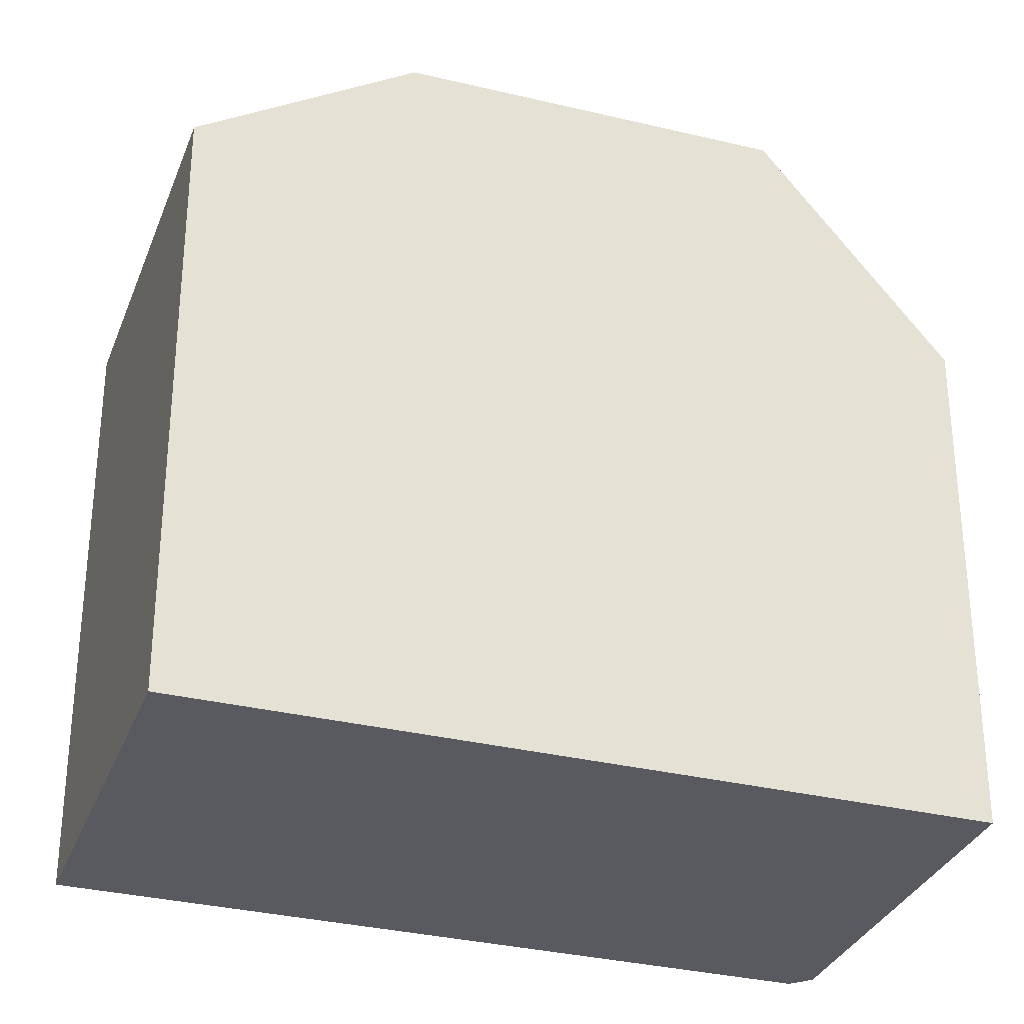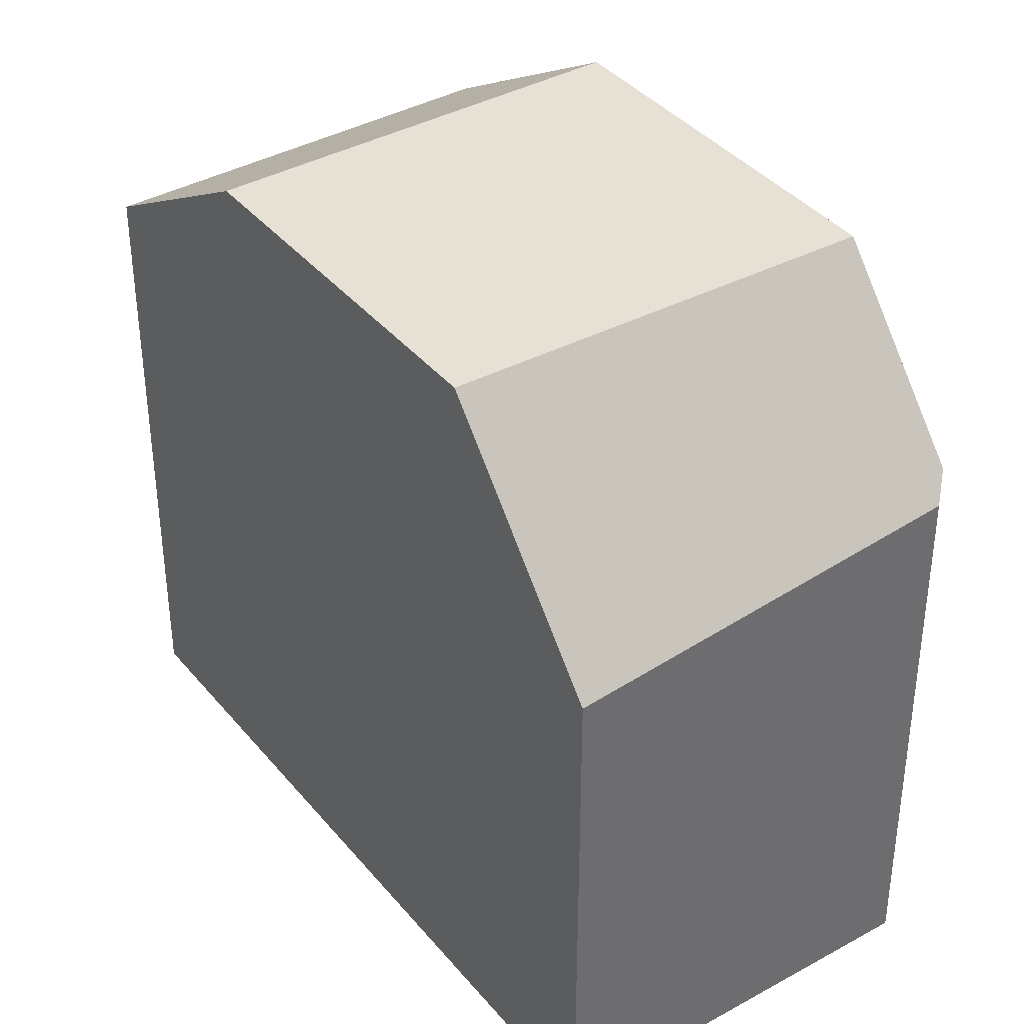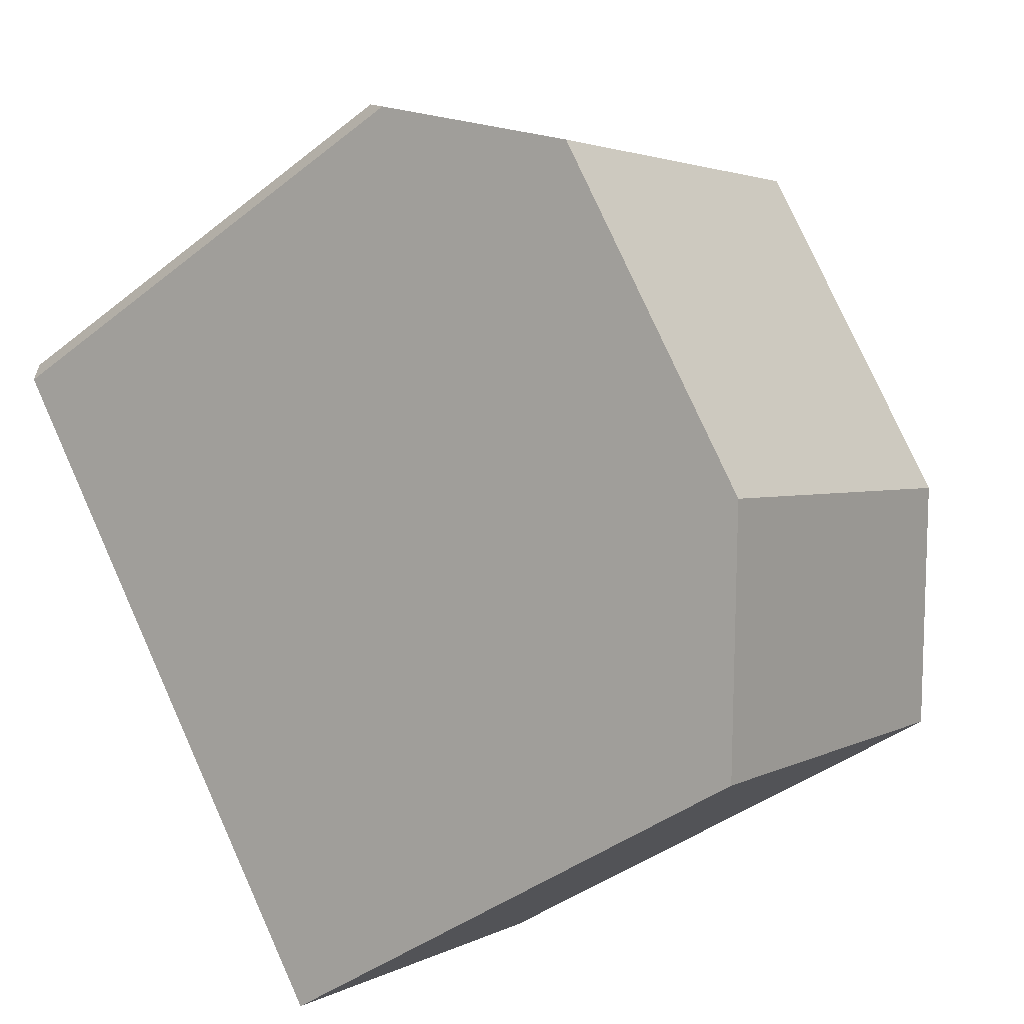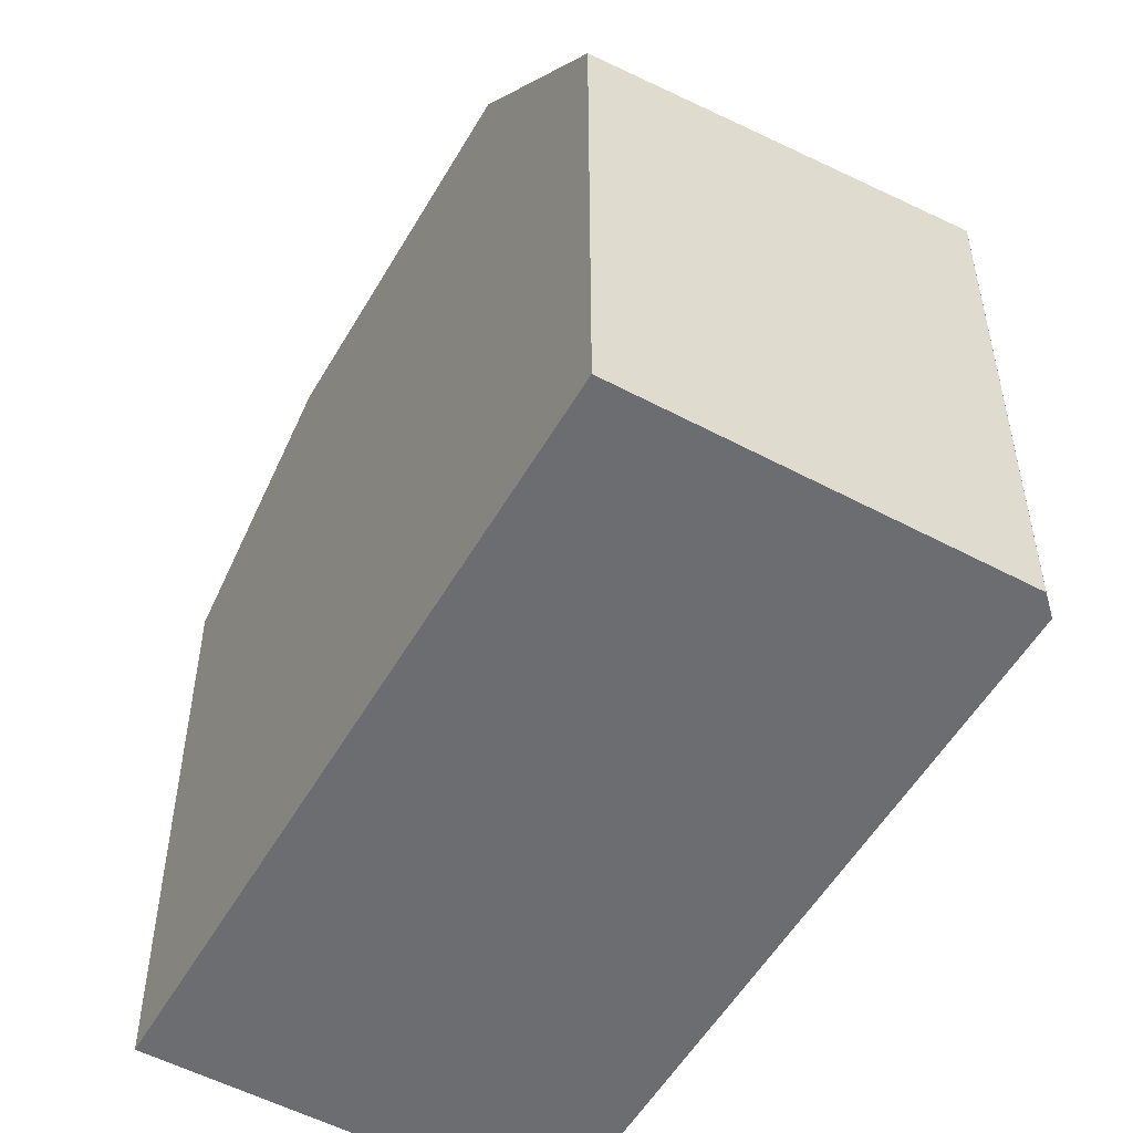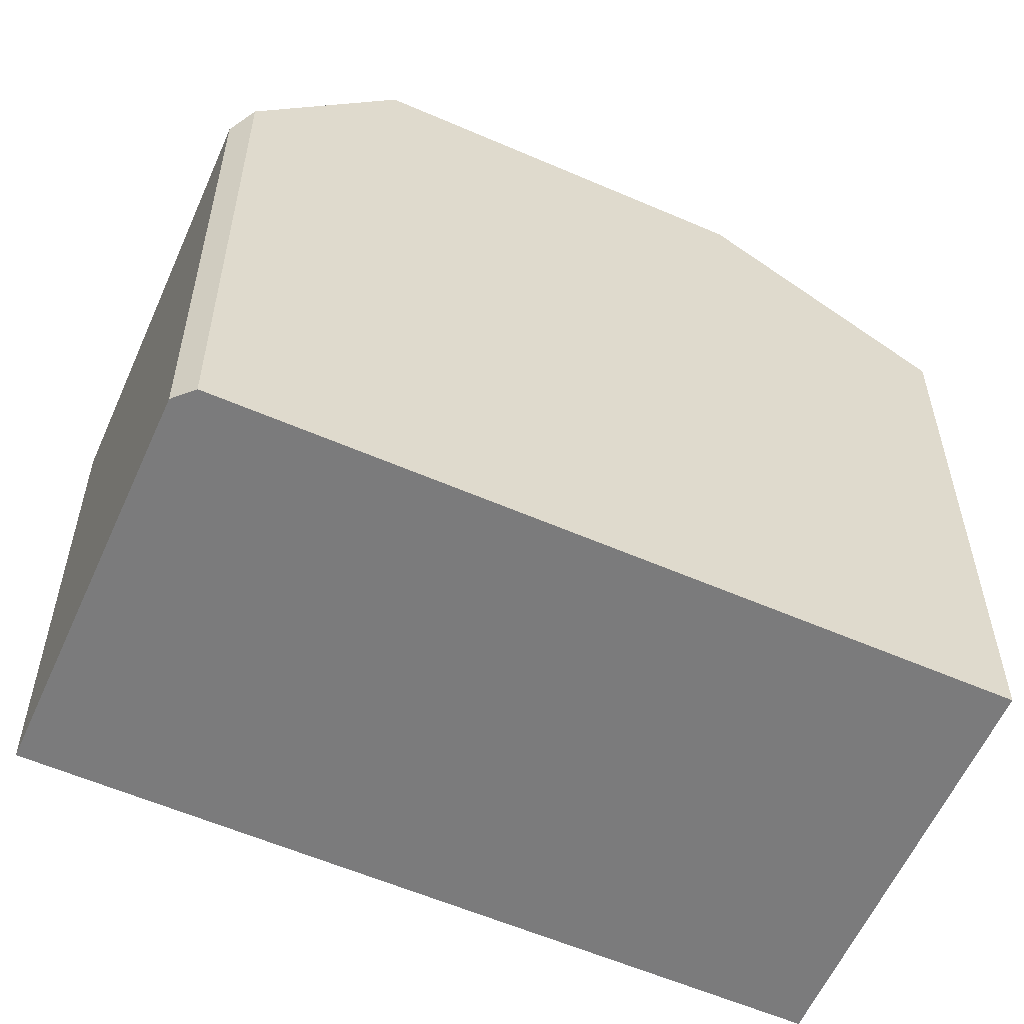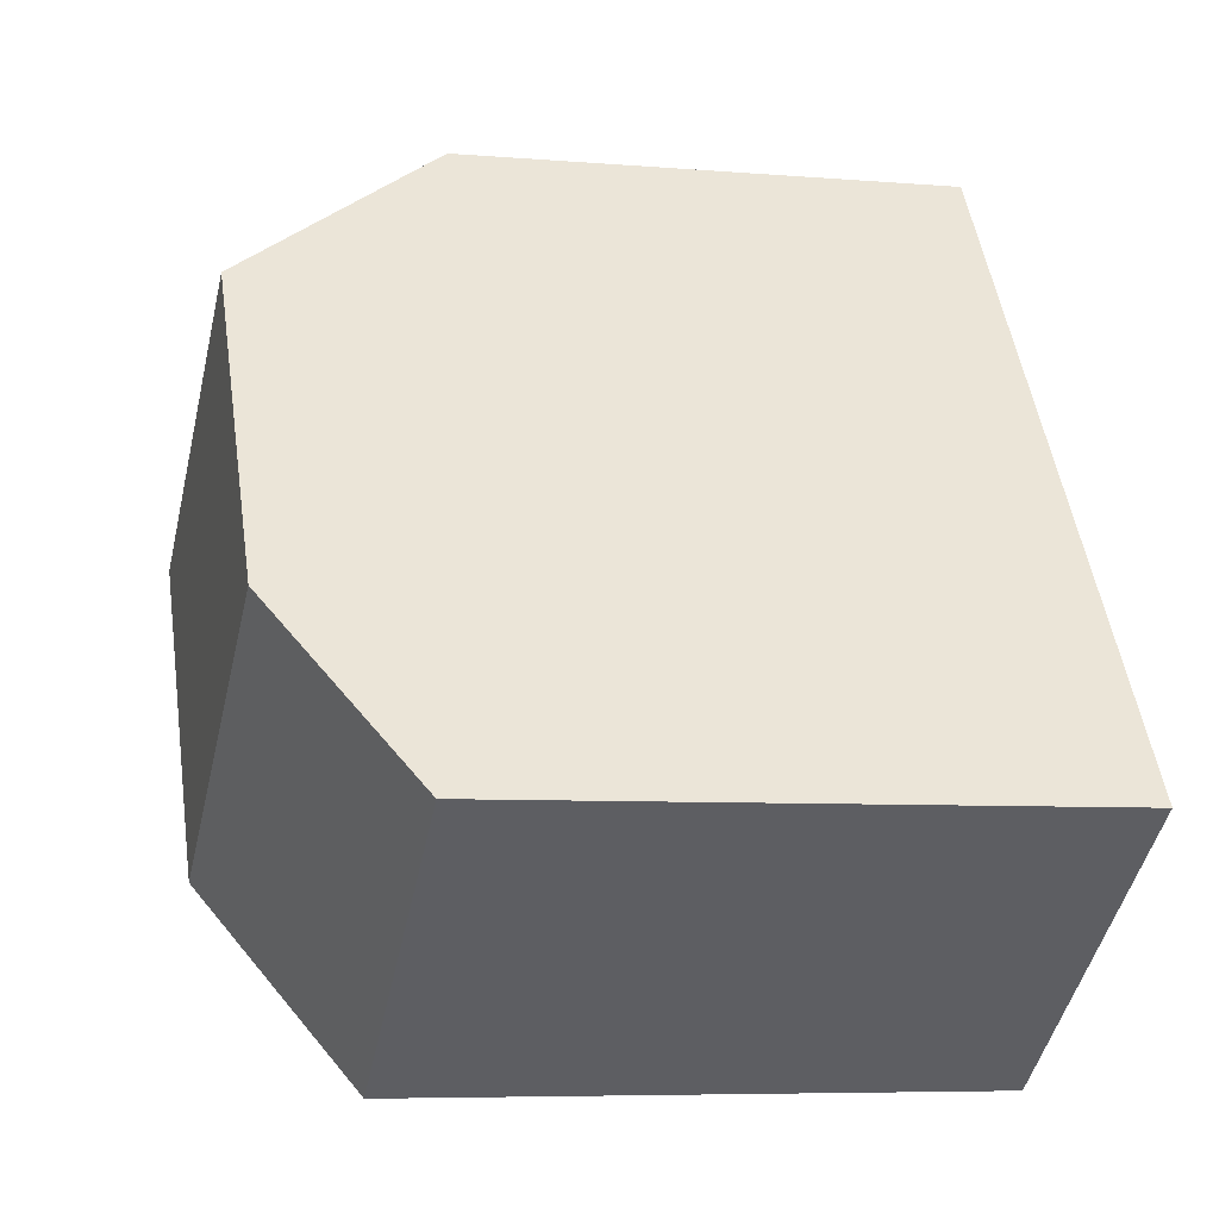
<metadata>
{"format":"obj","ext":"obj","renderer":"f3d","projection":"perspective","resolution":1024,"background":"white","views":[{"elev":-31.9,"azim":107.0,"up":"+Z"},{"elev":39.0,"azim":-179.0,"up":"+Z"},{"elev":-40.0,"azim":-45.6,"up":"+Y"},{"elev":-54.0,"azim":-173.6,"up":"+Z"},{"elev":-58.5,"azim":-78.0,"up":"+Z"},{"elev":-6.6,"azim":76.2,"up":"+Y"}]}
</metadata>
<code>
v -811.3 -1236 7.806
v -811.2 -1236 7.49
v -806.9 -1232 6.986
v -800.6 -1241 8.219
v -805.2 -1244 8.217
v -805.4 -1235 10.01
v -810.1 -1238 10.14
v -802.4 -1239 9.988
v -807 -1242 10.11
v -810.1 -1238 10.14
v -805.4 -1235 10.01
v -807 -1242 10.11
v -802.4 -1239 9.988
v -806.8 -1233 7.08
v -807.8 -1233 7.098
v -811.2 -1236 8.03
v -806.6 -1233 7.502
v -805.4 -1235 10.01
v -805.4 -1235 10.01
v -803.5 -1237 9.997
v -806.8 -1233 7.08
v -806.9 -1232 6.987
v -806.6 -1233 7.503
v -805.2 -1244 8.217
v -807 -1242 10.11
v -807 -1242 10.11
v -810.1 -1238 10.13
v -810.1 -1238 10.13
v -811.1 -1236 8.026
v -811.3 -1236 7.748
v -805.5 -1244 8.536
v -800.9 -1241 8.538
v -805.5 -1244 8.536
v -806.1 -1233 8.456
v -806.2 -1233 8.456
v -810.7 -1237 8.969
v -810.7 -1237 8.973
v -800.8 -1241 8.347
v -805.3 -1244 8.34
v -805.3 -1244 8.34
v -811.3 -1236 7.748
v -811.3 -1236 7.806
v -811.3 -1236 0
v -811.3 -1236 8.882e-16
v -807.8 -1233 7.098
v -811.2 -1236 7.49
v -811.2 -1236 8.882e-16
v -807.8 -1233 0
v -806.8 -1233 7.08
v -806.9 -1232 6.986
v -806.9 -1232 0
v -806.8 -1233 0
v -805.2 -1244 8.217
v -800.6 -1241 8.219
v -800.6 -1241 0
v -805.2 -1244 0
v -805.3 -1244 8.34
v -805.2 -1244 8.217
v -805.2 -1244 1.776e-15
v -805.3 -1244 0
v -803.5 -1237 9.997
v -805.4 -1235 10.01
v -805.4 -1235 0
v -803.5 -1237 0
v -810.1 -1238 10.14
v -807 -1242 10.11
v -807 -1242 0
v -810.1 -1238 0
v -810.7 -1237 8.973
v -810.1 -1238 10.14
v -810.1 -1238 0
v -810.7 -1237 0
v -800.9 -1241 8.538
v -802.4 -1239 9.988
v -802.4 -1239 0
v -800.9 -1241 0
v -806.6 -1233 7.502
v -806.8 -1233 7.08
v -806.8 -1233 0
v -806.6 -1233 0
v -806.9 -1232 6.987
v -807.8 -1233 7.098
v -807.8 -1233 0
v -806.9 -1232 -8.882e-16
v -811.3 -1236 7.806
v -811.2 -1236 8.03
v -811.2 -1236 0
v -811.3 -1236 0
v -806.1 -1233 8.456
v -806.6 -1233 7.502
v -806.6 -1233 0
v -806.1 -1233 1.776e-15
v -802.4 -1239 9.988
v -803.5 -1237 9.997
v -803.5 -1237 0
v -802.4 -1239 0
v -806.9 -1232 6.986
v -806.9 -1232 6.987
v -806.9 -1232 -8.882e-16
v -806.9 -1232 0
v -805.2 -1244 8.217
v -805.2 -1244 8.217
v -805.2 -1244 0
v -805.2 -1244 1.776e-15
v -811.2 -1236 7.49
v -811.3 -1236 7.748
v -811.3 -1236 8.882e-16
v -811.2 -1236 8.882e-16
v -800.8 -1241 8.347
v -800.9 -1241 8.538
v -800.9 -1241 0
v -800.8 -1241 0
v -807 -1242 10.11
v -805.5 -1244 8.536
v -805.5 -1244 0
v -807 -1242 0
v -805.4 -1235 10.01
v -806.1 -1233 8.456
v -806.1 -1233 1.776e-15
v -805.4 -1235 0
v -811.2 -1236 8.03
v -810.7 -1237 8.973
v -810.7 -1237 0
v -811.2 -1236 0
v -800.6 -1241 8.219
v -800.8 -1241 8.347
v -800.8 -1241 0
v -800.6 -1241 0
v -805.5 -1244 8.536
v -805.3 -1244 8.34
v -805.3 -1244 0
v -805.5 -1244 0
v -811.3 -1236 0
v -811.2 -1236 0
v -806.9 -1232 0
v -800.6 -1241 0
v -805.2 -1244 0
f 39 31 32 38
f 18 6 20
f 22 3 14 21
f 35 23 17 34
f 21 14 17 23
f 26 9 7 27
f 21 15 22
f 37 16 29 36
f 29 16 1 30
f 40 33 31 39
f 27 18 20 8 26
f 36 29 23 35
f 30 2 15 21 23 29
f 31 25 13 32
f 33 12 25 31
f 34 11 19 35
f 36 28 10 37
f 35 19 28 36
f 38 4 24 39
f 39 24 5 40
f 42 43 44 41
f 46 47 48 45
f 50 51 52 49
f 54 55 56 53
f 58 59 60 57
f 62 63 64 61
f 66 67 68 65
f 70 71 72 69
f 74 75 76 73
f 78 79 80 77
f 82 83 84 81
f 86 87 88 85
f 90 91 92 89
f 94 95 96 93
f 98 99 100 97
f 102 103 104 101
f 106 107 108 105
f 110 111 112 109
f 114 115 116 113
f 118 119 120 117
f 122 123 124 121
f 126 127 128 125
f 130 131 132 129
f 134 135 136 137 133

</code>
